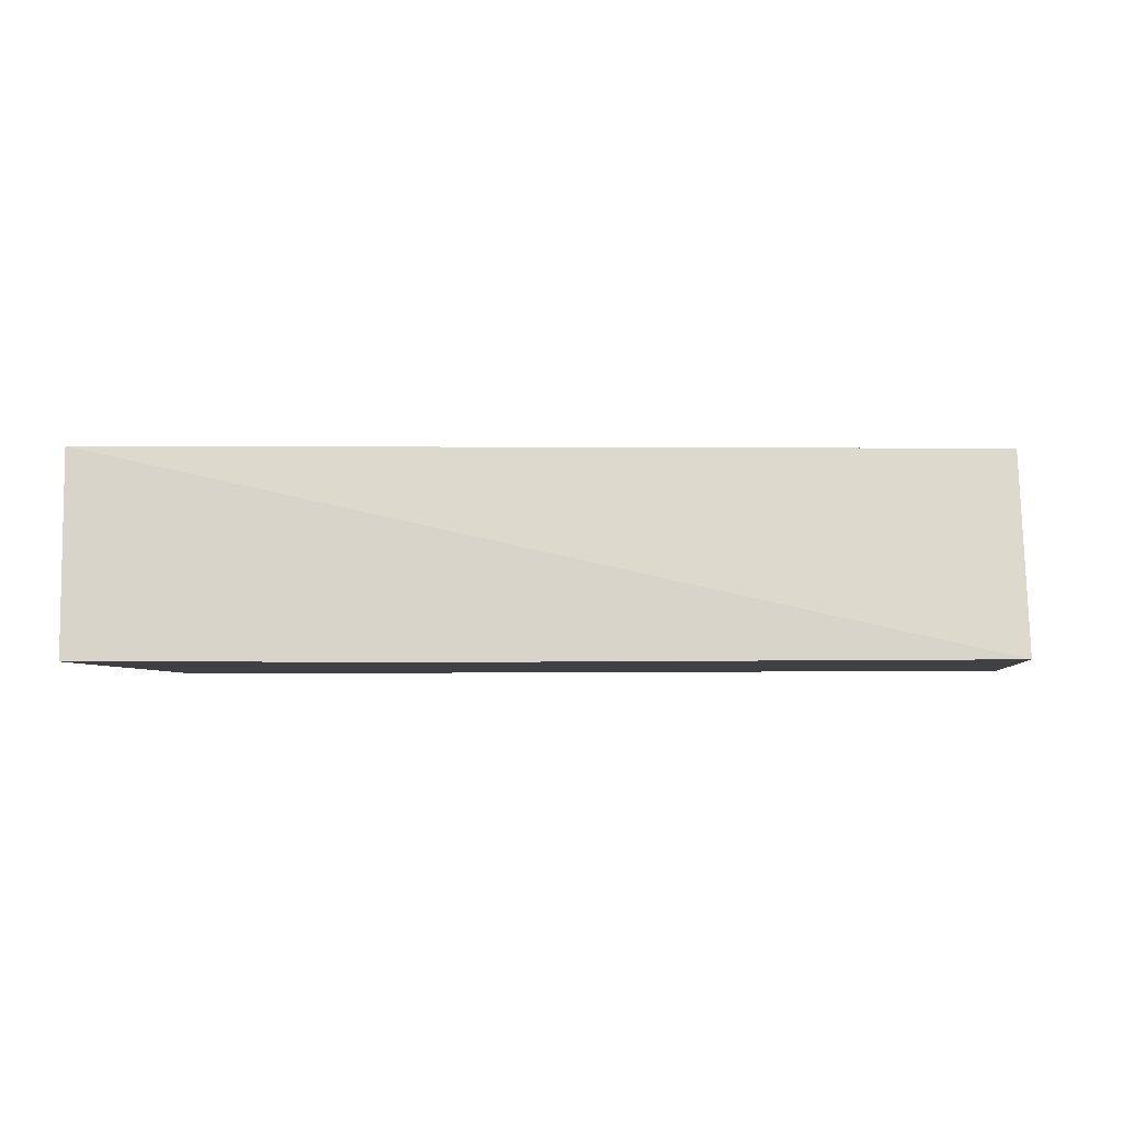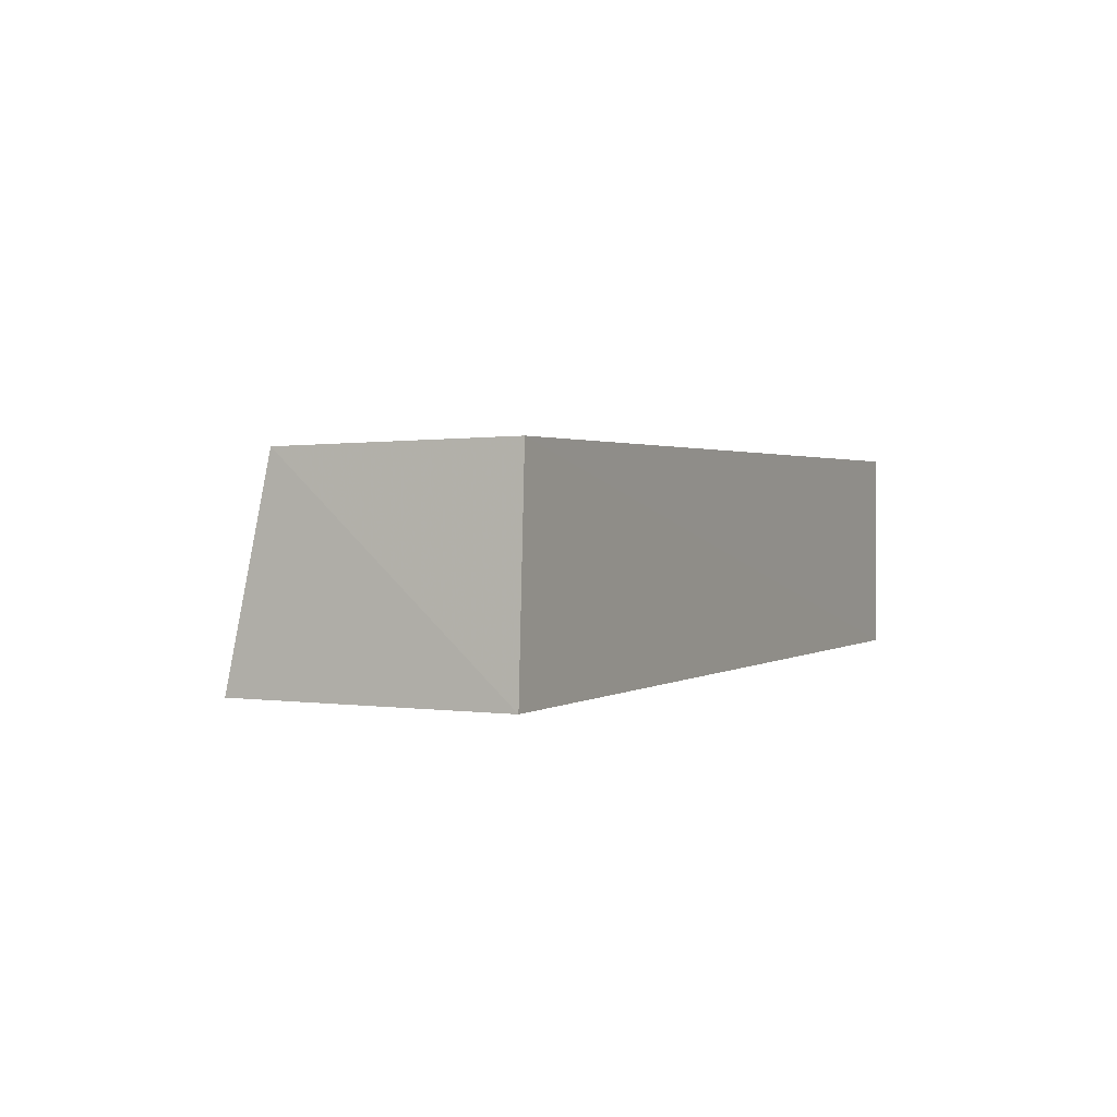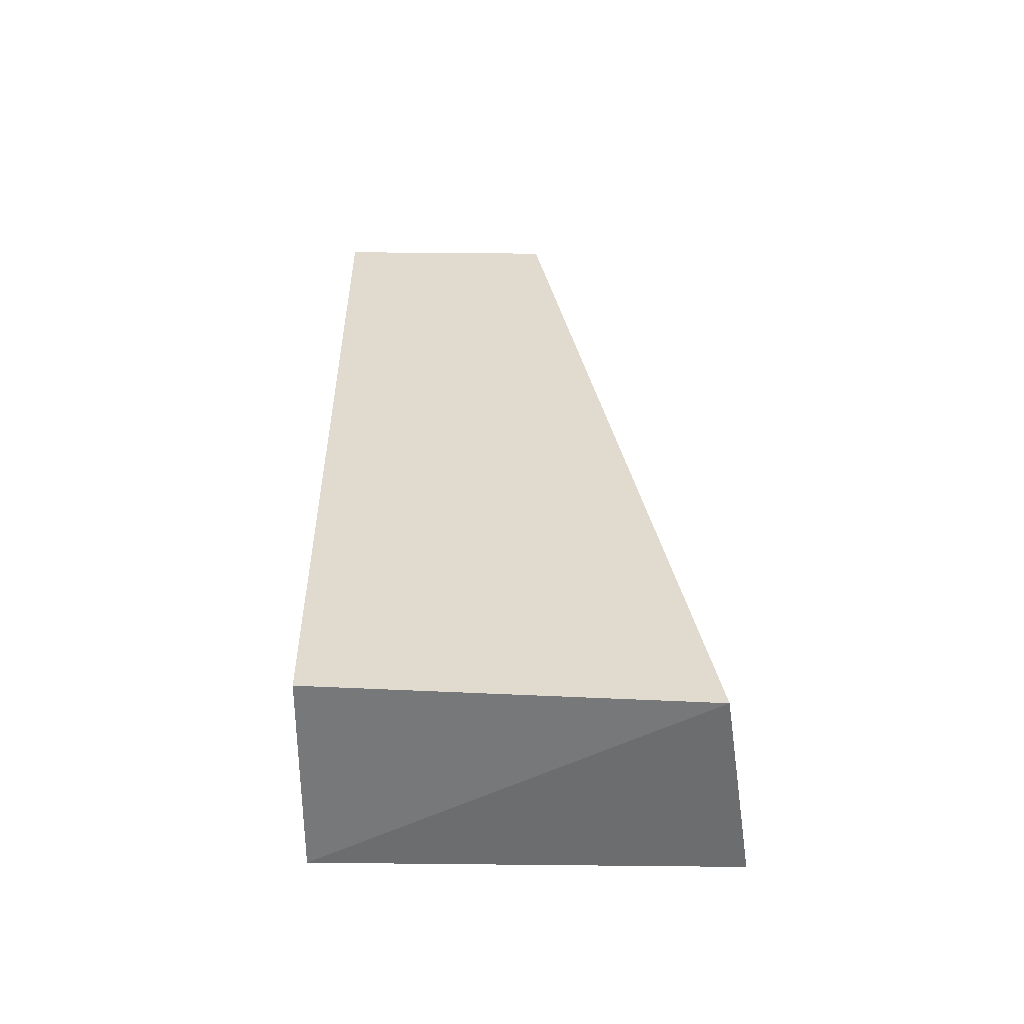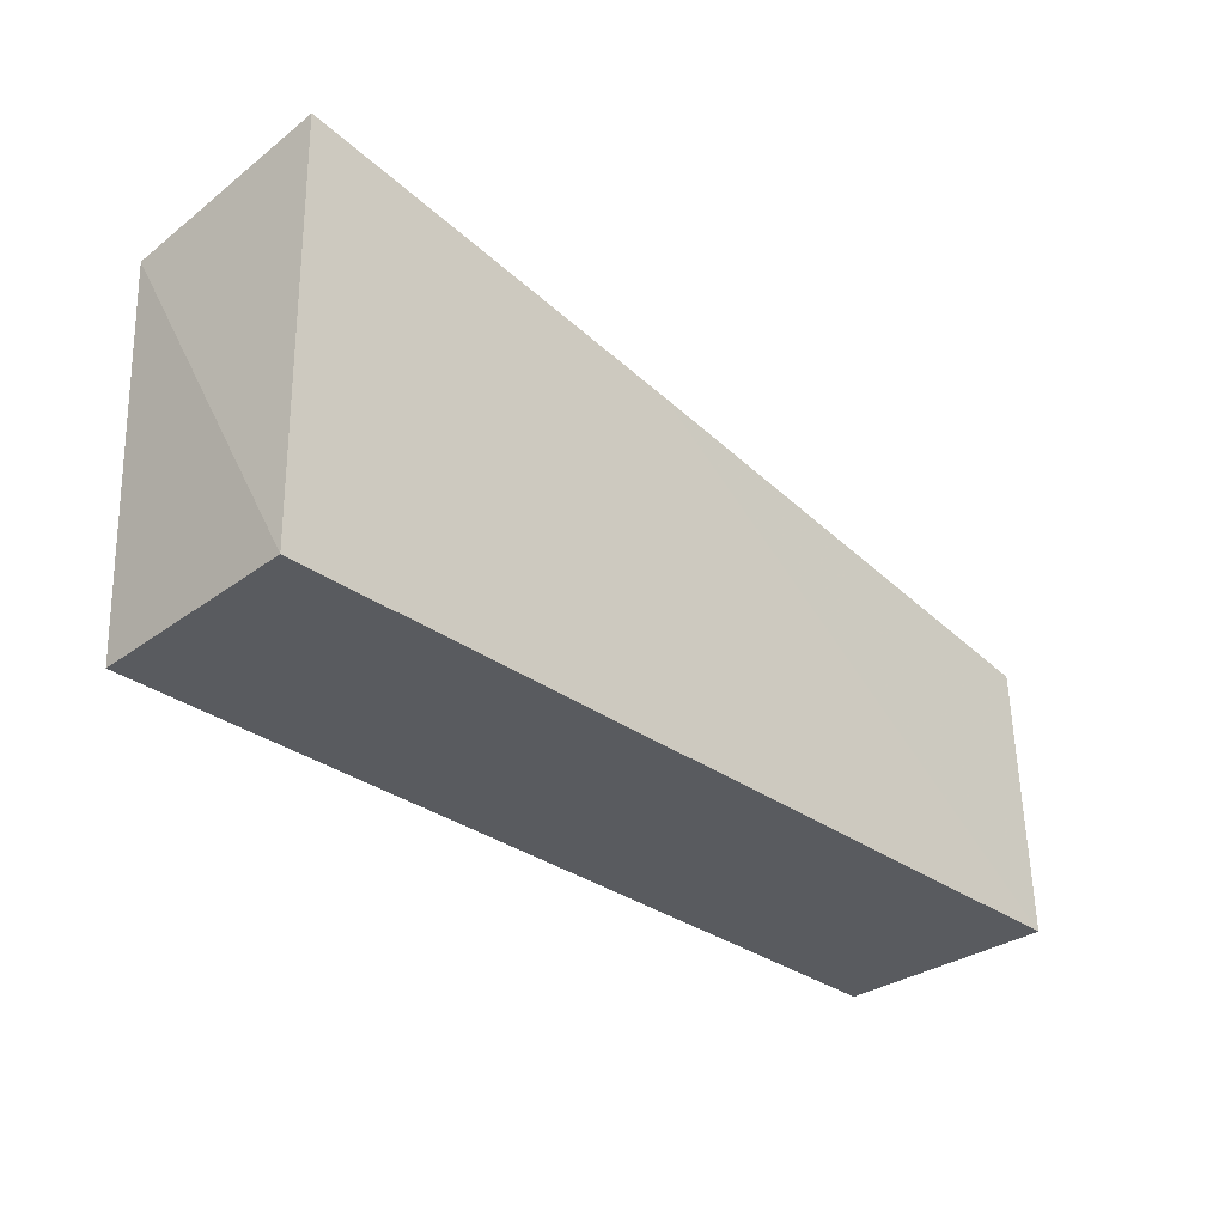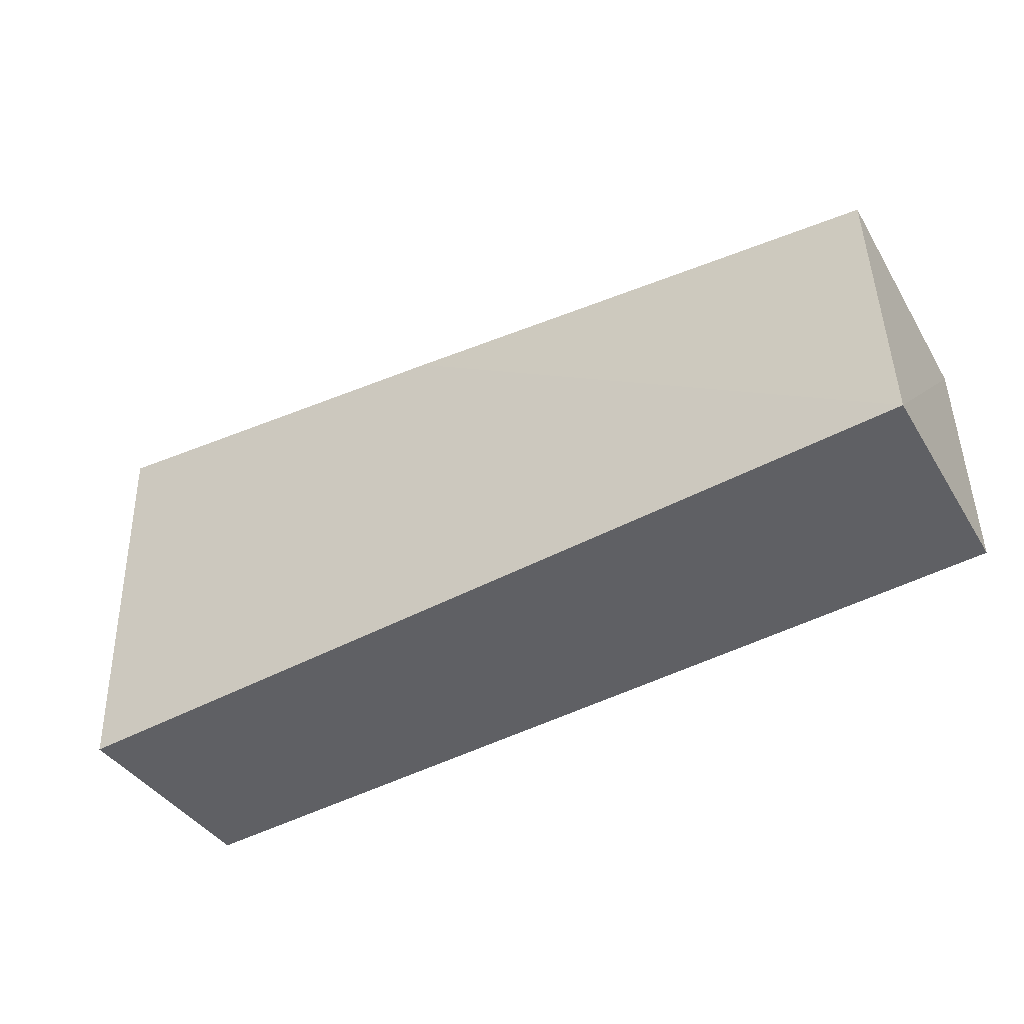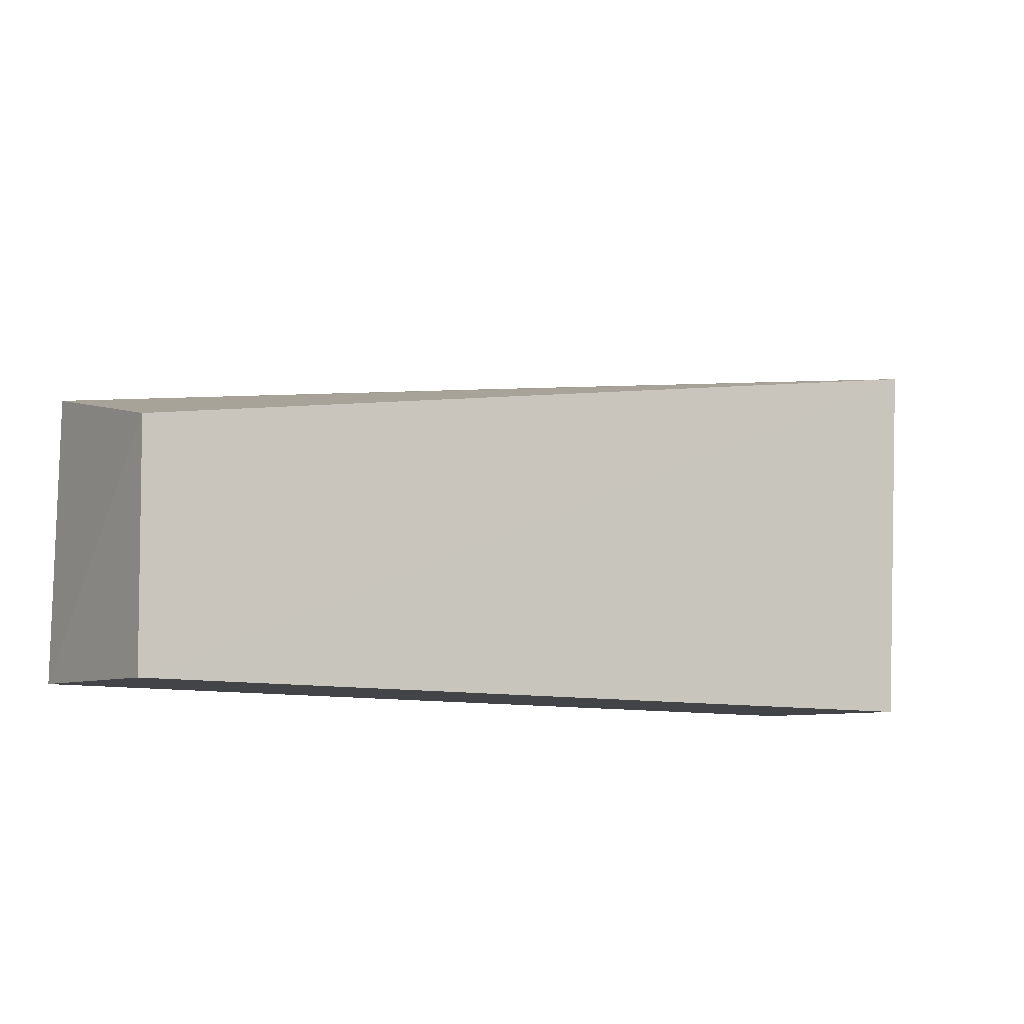
<metadata>
{"format":"obj","ext":"obj","renderer":"f3d","projection":"perspective","resolution":1024,"background":"white","views":[{"elev":-5.4,"azim":4.6,"up":"+Y"},{"elev":1.7,"azim":115.7,"up":"+Y"},{"elev":33.2,"azim":-91.8,"up":"+Y"},{"elev":-33.5,"azim":-45.7,"up":"+Z"},{"elev":-43.5,"azim":31.6,"up":"+Z"},{"elev":-7.5,"azim":147.9,"up":"+Z"}]}
</metadata>
<code>
v -0.02183 -0.01122 0.01585
v -0.02158 -0.01124 0.001529
v -0.02199 -0.0001403 0.001452
v -0.06771 -0.0003627 0.0005374
v -0.06863 -0.01143 0.02189
v -0.06788 -0.01123 0.0005192
v -0.02199 -0.0004221 0.01355
v -0.04772 -0.01141 0.01922
v -0.06912 -0.000749 0.02029
f 6 3 2
f 6 4 3
f 7 1 2
f 7 2 3
f 8 2 1
f 8 6 2
f 8 5 6
f 9 6 5
f 9 4 6
f 9 5 8
f 9 8 1
f 9 1 7
f 9 7 3
f 9 3 4

</code>
